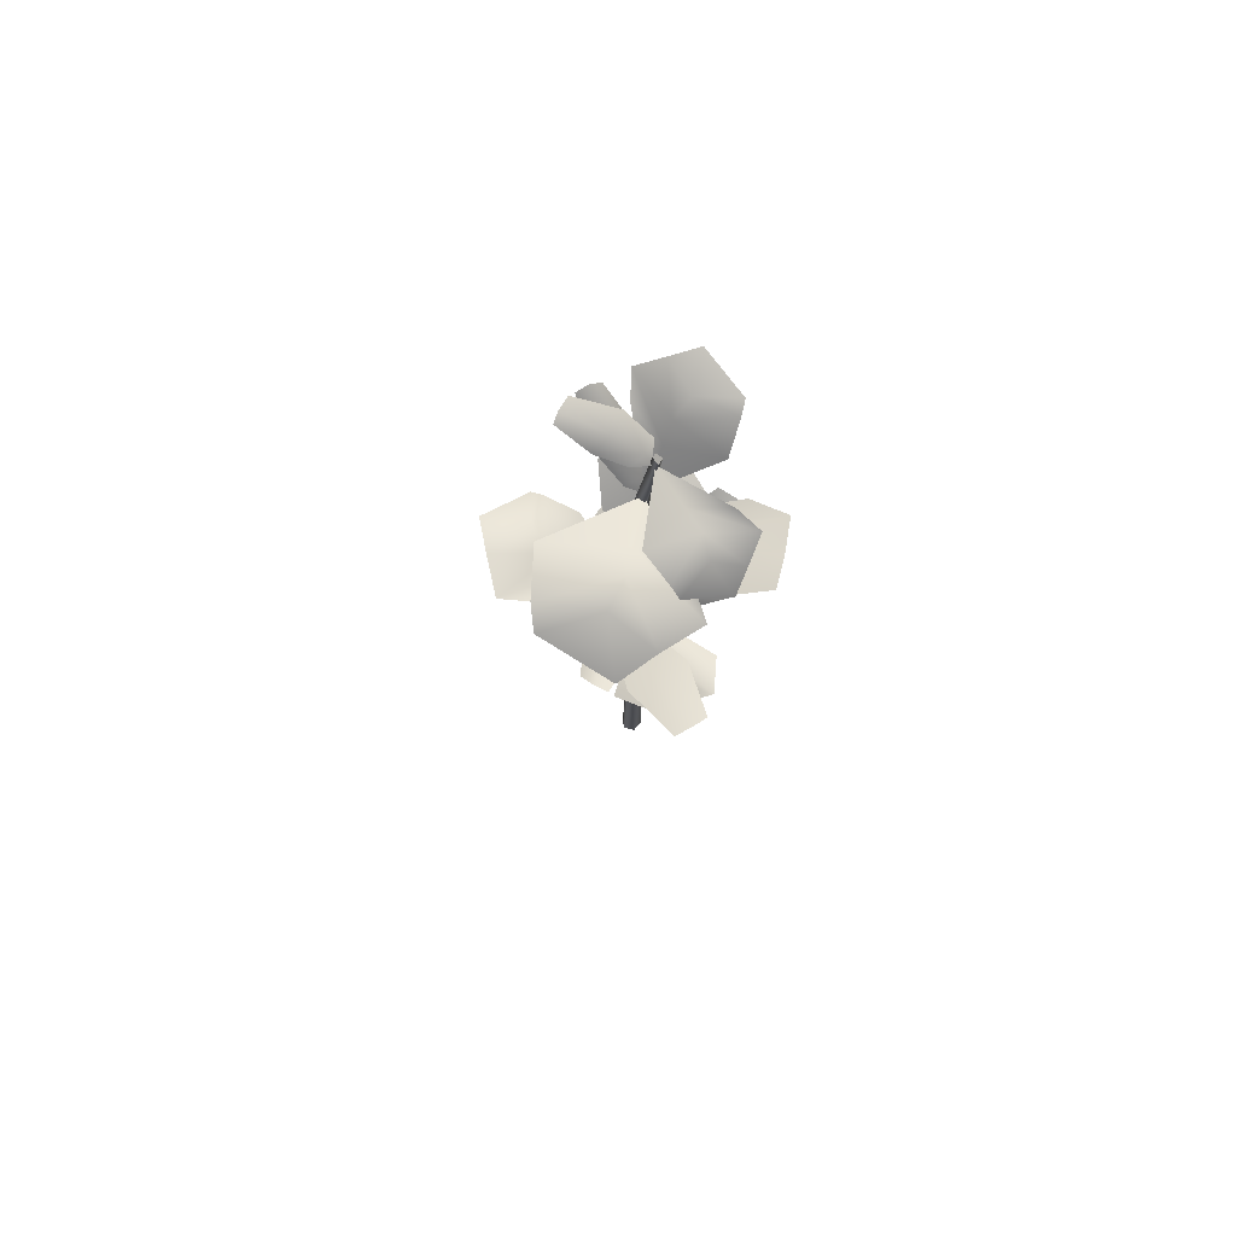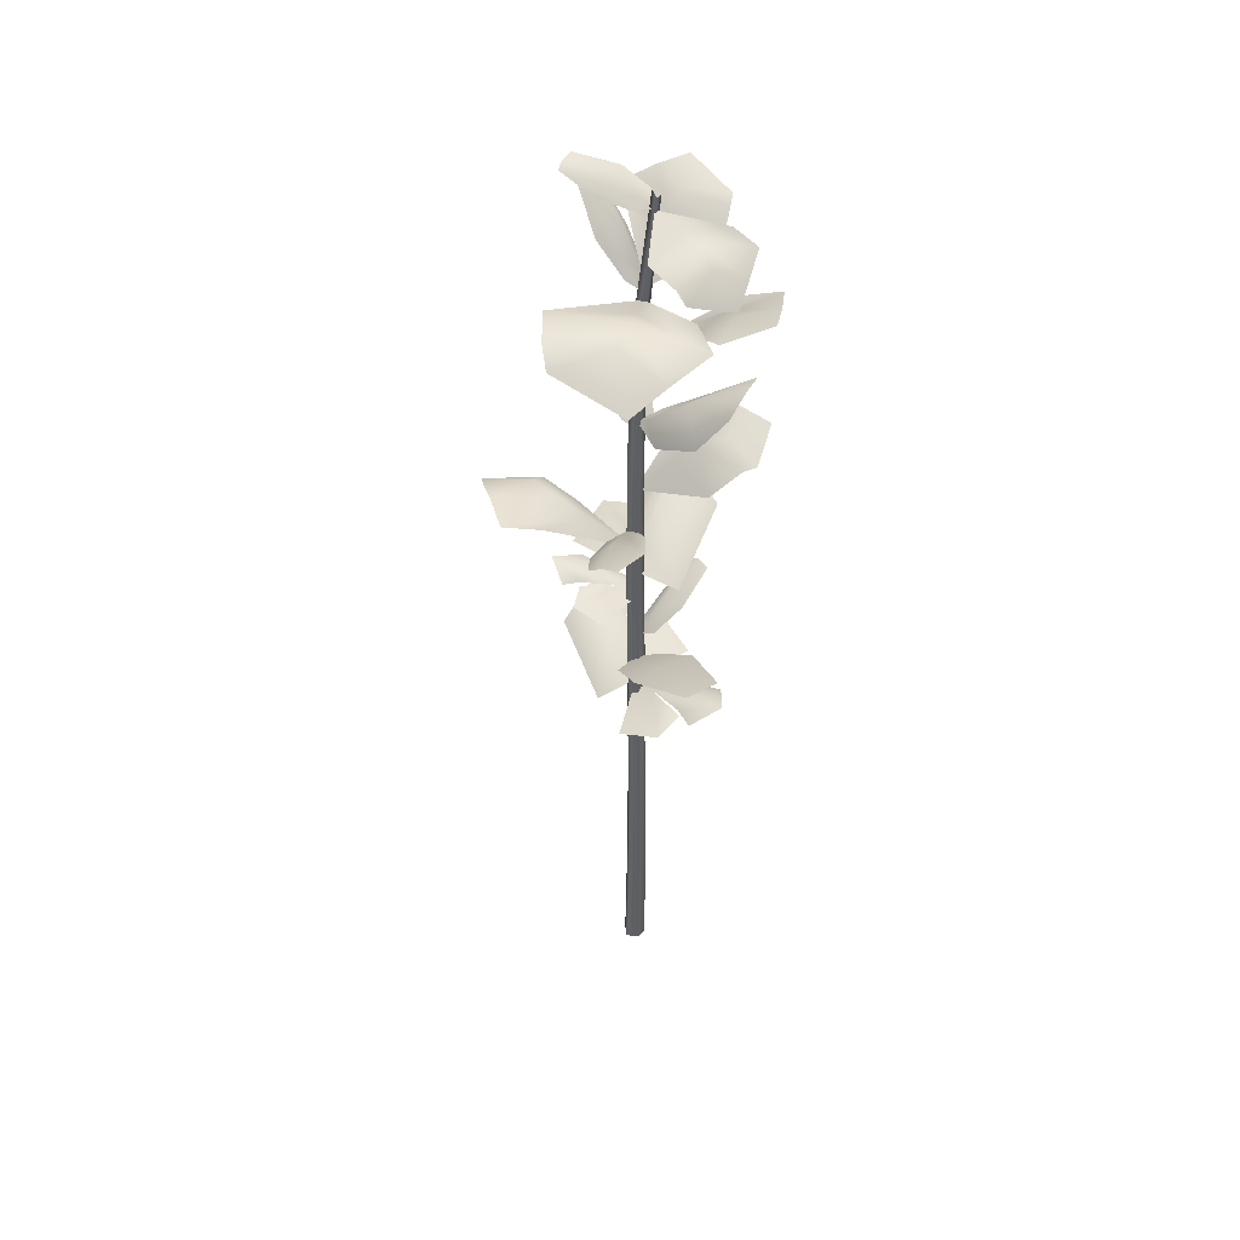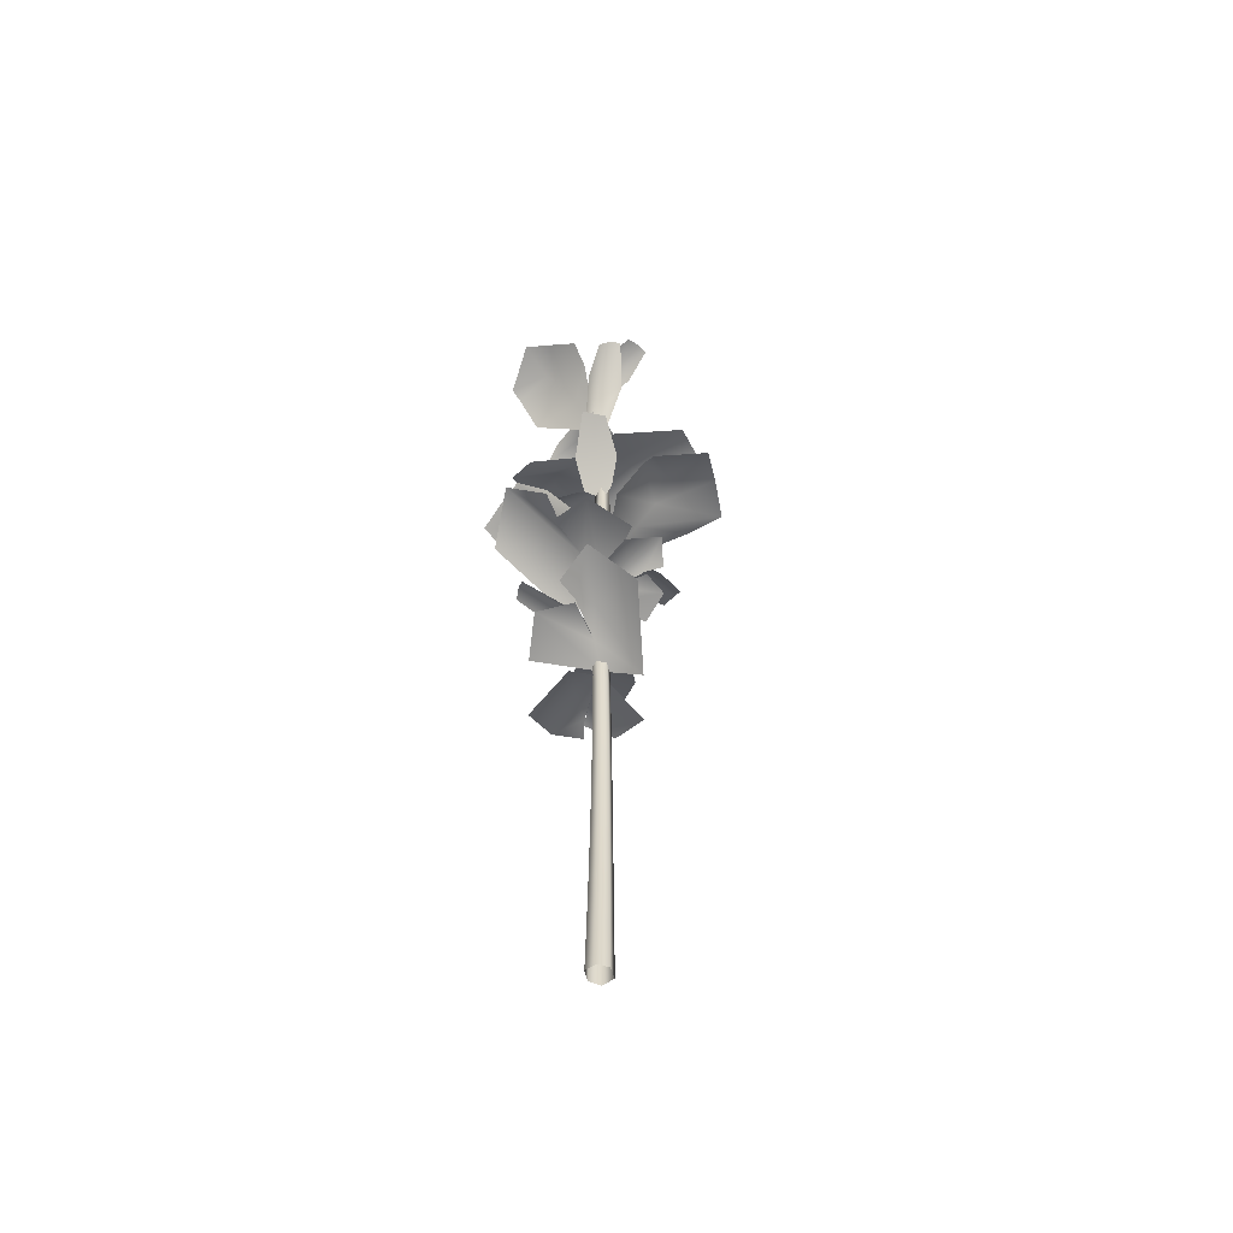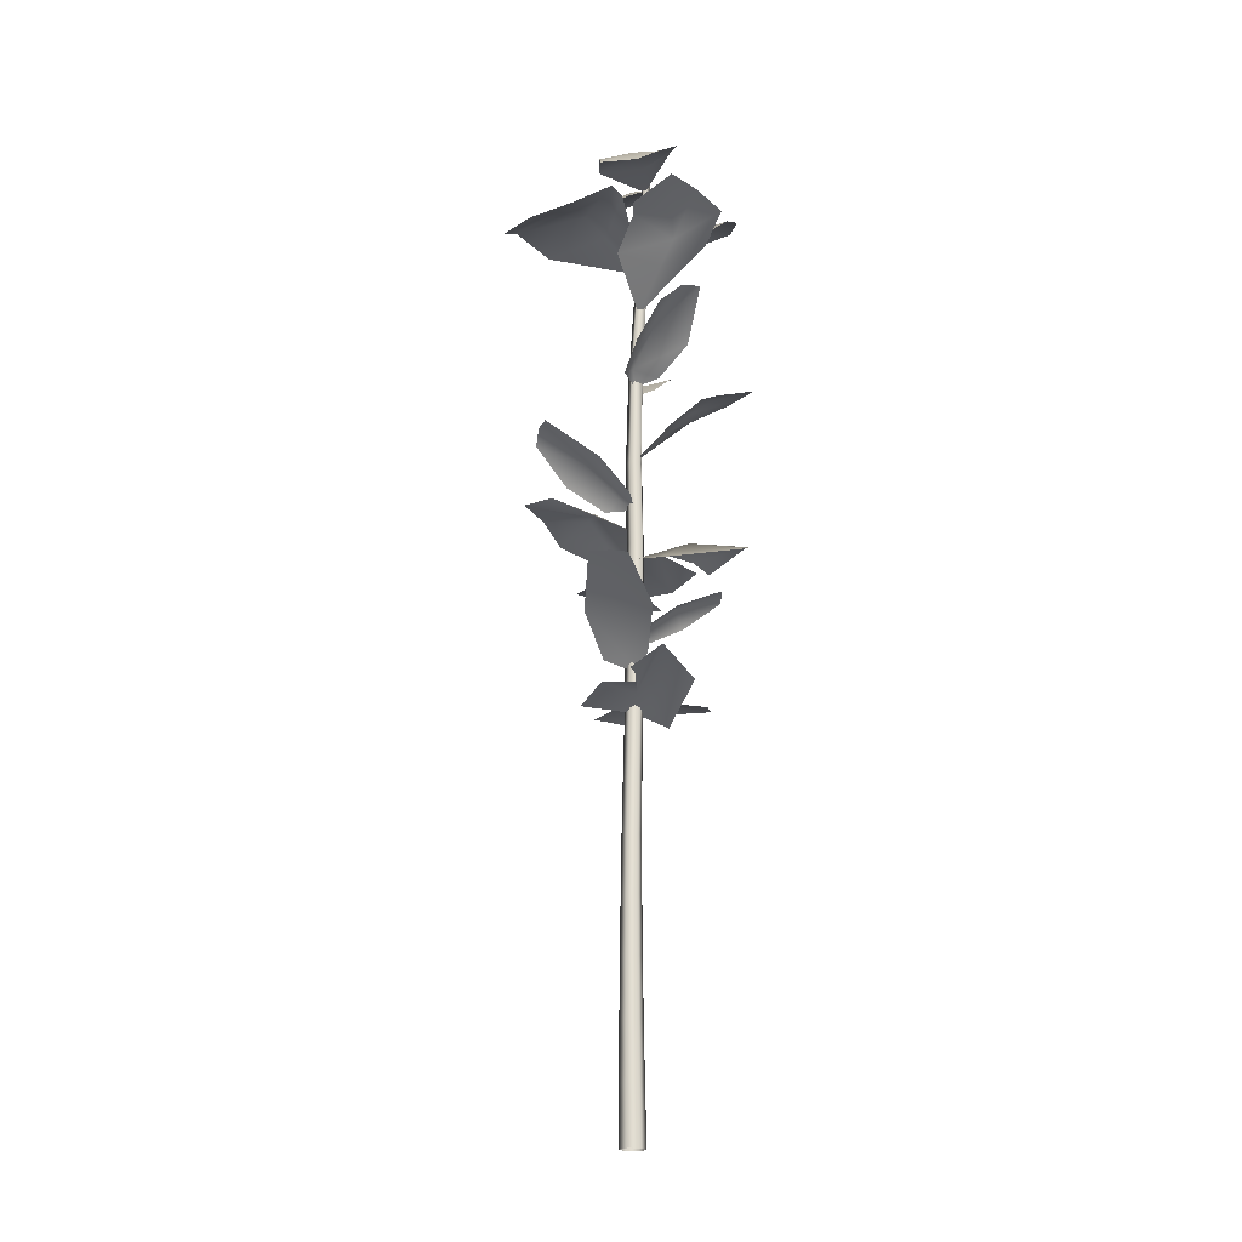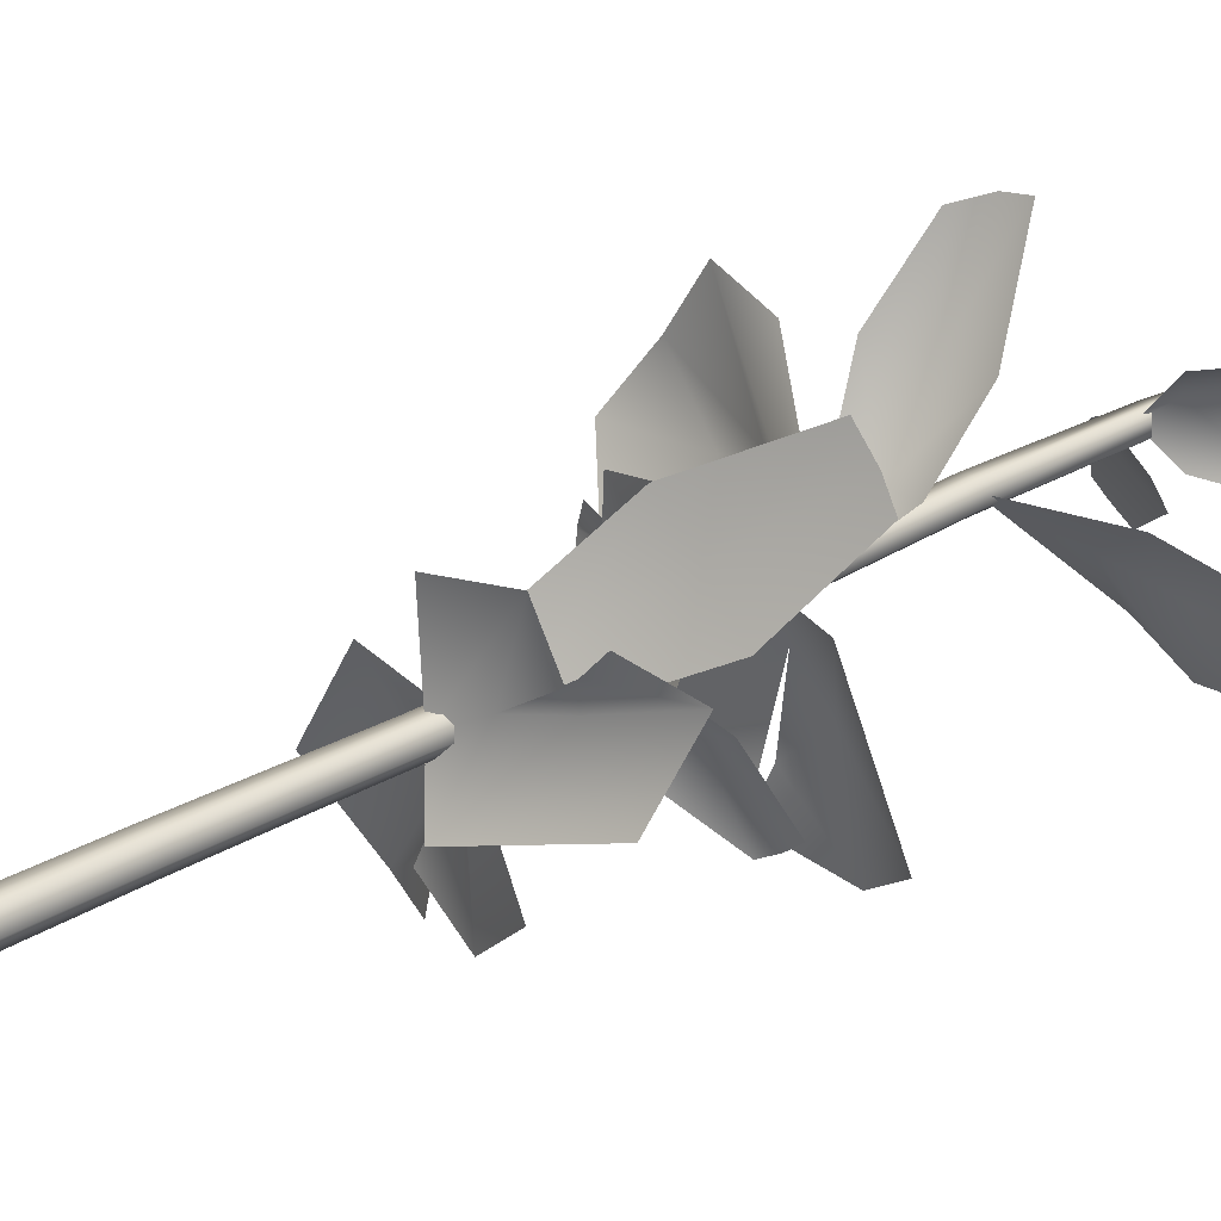
<metadata>
{"format":"obj","ext":"obj","renderer":"f3d","projection":"perspective","resolution":1024,"background":"white","views":[{"elev":76.4,"azim":19.4,"up":"+Y"},{"elev":46.3,"azim":16.1,"up":"+Y"},{"elev":-57.6,"azim":-137.3,"up":"+Y"},{"elev":-21.8,"azim":56.7,"up":"+Y"},{"elev":26.3,"azim":45.1,"up":"+Z"}]}
</metadata>
<code>
v 0.04955 0.001648 0.04715
v 0.07015 0.001493 0.002101
v 0.05115 0.2385 0.04992
v 0.07075 0.2382 0.00657
v 0.04699 0.00143 -0.04001
v 0.0517 0.4753 0.05098
v 0.04797 0.238 -0.03283
v 0.000169 0.001357 -0.0345
v 0.07042 0.4748 0.009132
v 0.05118 0.7119 0.0503
v 0.003865 0.2378 -0.02797
v -0.02392 0.001377 0.006137
v 0.04797 0.4743 -0.02782
v 0.06912 0.7113 0.009756
v 0.04957 0.9483 0.04784
v -0.01877 0.2379 0.01023
v -0.002973 0.001443 0.05208
v 0.006304 0.474 -0.02355
v 0.04698 0.7105 -0.02502
v 0.06684 0.9476 0.008417
v 0.04653 1.185 0.04307
v 0.001133 0.2382 0.05339
v 0.04955 0.001648 0.04715
v 0.05115 0.2385 0.04992
v -0.01504 0.4742 0.01248
v 0.003923 0.4747 0.05313
v 0.0517 0.4753 0.05098
v 0.007464 0.7101 -0.02127
v 0.04496 0.9466 -0.02447
v 0.06326 1.184 0.004581
v 0.04122 1.421 0.03459
v 0.00538 0.7112 0.05127
v 0.05118 0.7119 0.0503
v -0.01274 0.7104 0.01284
v 0.007327 0.9461 -0.02117
v 0.0416 1.182 -0.02668
v 0.05749 1.42 -0.00313
v 0.03499 1.657 0.0246
v 0.005486 0.9475 0.04778
v 0.04957 0.9483 0.04784
v -0.0119 0.9465 0.01129
v 0.005564 1.182 -0.02376
v 0.03602 1.418 -0.03306
v 0.05091 1.656 -0.01252
v 0.02932 1.893 0.01546
v 0.003909 1.184 0.04214
v 0.04653 1.185 0.04307
v -0.01284 1.182 0.007309
v 0.001301 1.417 -0.03043
v 0.02959 1.654 -0.04143
v 0.04727 1.891 -0.02787
v 0.01828 2.422 0.001324
v -0.0002135 1.42 0.03296
v 0.04122 1.421 0.03459
v -0.01644 1.418 -0.000511
v -0.00418 1.653 -0.03902
v 0.01152 1.888 -0.05832
v 0.03498 2.42 -0.03945
v 0.01867 2.785 0.006589
v -0.02135 1.654 -0.01004
v -0.005529 1.656 0.0224
v 0.03499 1.657 0.0246
v 0.03441 2.783 -0.03187
v 0.02283 3.182 0.001045
v -0.02848 1.888 -0.03372
v -0.01746 1.891 0.01189
v 0.02932 1.893 0.01546
v 0.001419 2.416 -0.0682
v 0.03338 3.182 -0.04357
v 0.0335 3.666 -0.02696
v -0.0256 2.42 -0.002213
v 0.01828 2.422 0.001324
v -0.03603 2.416 -0.04518
v 0.002755 2.78 -0.05882
v 0.0426 3.671 -0.06575
v 0.07072 4.132 -0.02864
v 0.07789 4.134 -0.05624
v -0.02274 2.783 0.003246
v 0.01867 2.785 0.006589
v -0.0325 2.78 -0.03713
v -0.01106 3.182 -0.05406
v 0.004563 3.675 -0.07497
v 0.05184 4.154 -0.05677
v -0.02173 3.182 -0.009711
v 0.02283 3.182 0.001045
v -0.004804 3.671 -0.03662
v 0.04817 4.157 -0.04009
v 0.0335 3.666 -0.02696
v 0.07072 4.132 -0.02864
v 0.07789 4.134 -0.05624
v 0.05184 4.154 -0.05677
v 0.04817 4.157 -0.04009
v 0.07072 4.132 -0.02864
v 0.008854 2.212 -0.03198
v -0.2059 2.24 0.1268
v -0.07121 2.205 0.1636
v -0.06998 2.253 -0.02314
v -0.2145 2.243 0.01118
v 0.003581 2.159 -0.1527
v -0.1614 2.293 -0.03884
v -0.2625 2.237 -0.172
v -0.2059 2.271 0.01201
v -0.3464 2.324 -0.04138
v -0.2762 2.269 0.04638
v 0.01759 1.744 -0.005695
v 0.1761 1.712 -0.2497
v 0.02621 1.76 -0.3757
v -0.03683 1.796 -0.1046
v -0.1116 1.775 -0.2947
v -0.121 1.681 0.08713
v -0.1293 1.85 -0.1982
v -0.3564 1.781 -0.2046
v -0.1055 1.813 -0.2873
v -0.2806 1.887 -0.4074
v -0.122 1.805 -0.3939
v -0.002636 2.358 -0.02237
v -0.2295 2.366 -0.3682
v -0.2974 2.308 -0.1657
v -0.009548 2.417 -0.1424
v -0.05061 2.393 -0.3698
v 0.1846 2.299 -0.02197
v 0.02321 2.481 -0.2793
v 0.2357 2.416 -0.4262
v -0.05214 2.435 -0.3547
v 0.04362 2.525 -0.5629
v -0.09935 2.424 -0.467
v 0.00557 1.692 -0.01221
v 0.01466 1.669 0.2388
v 0.1817 1.714 0.2529
v 0.09189 1.74 0.03001
v 0.2388 1.726 0.1276
v 0.05902 1.637 -0.145
v 0.2027 1.789 0.04982
v 0.3671 1.731 -0.057
v 0.2303 1.759 0.1249
v 0.4125 1.826 0.1227
v 0.2946 1.754 0.192
v -0.3021 2.443 -0.2616
v -0.4443 2.544 -0.2538
v -0.303 2.673 -0.02265
v -0.1939 2.601 -0.02602
v -0.001342 2.477 -0.03
v -0.3007 2.693 0.1883
v -0.4555 2.709 0.232
v -0.5511 2.706 0.07971
v 0.2919 2.84 -0.006108
v 0.3995 2.927 -0.08452
v 0.2123 2.962 -0.1612
v 0.1362 2.9 -0.1099
v 0.0005485 2.792 -0.02297
v 0.1225 3.007 -0.2518
v 0.212 3.055 -0.3523
v 0.344 3.029 -0.3295
v 0.1803 3.631 0.1785
v 0.3122 3.746 0.1862
v 0.3032 3.703 -0.02069
v 0.1991 3.626 -0.02525
v 0.01537 3.49 -0.03715
v 0.3537 3.695 -0.153
v 0.5061 3.768 -0.123
v 0.5302 3.811 0.0219
v -0.2536 3.799 0.2485
v -0.1928 3.827 0.4485
v 0.07027 3.834 0.2681
v 0.05128 3.779 0.1531
v 0.02008 3.68 -0.05043
v 0.2816 3.836 0.2178
v 0.3676 3.808 0.3262
v 0.2495 3.741 0.4533
v 0.2531 3.822 -0.2195
v 0.2538 3.926 -0.3362
v 0.0462 3.923 -0.2548
v 0.03957 3.857 -0.1795
v 0.0256 3.735 -0.04848
v -0.1065 3.905 -0.2744
v -0.1368 3.945 -0.3761
v -0.03462 3.991 -0.4292
v 0.1077 4.045 0.2245
v 0.2274 4.021 0.2984
v 0.271 4.083 0.1168
v 0.1934 4.079 0.05878
v 0.05781 4.073 -0.04454
v 0.3441 4.103 0.01355
v 0.4438 4.062 0.04633
v 0.4366 3.997 0.1507
v 0.2274 4.021 0.2984
v 0.3208 4.044 0.1886
v 0.271 4.083 0.1168
v 0.2675 3.978 0.3191
v 0.4366 3.997 0.1507
v 0.4278 3.931 0.2442
v 0.2538 3.926 -0.3362
v 0.08655 3.973 -0.3349
v 0.0462 3.923 -0.2548
v 0.2472 3.942 -0.3966
v -0.03462 3.991 -0.4292
v 0.06644 4.011 -0.4947
v -0.1928 3.827 0.4485
v 0.05155 3.822 0.3962
v 0.07027 3.834 0.2681
v -0.152 3.776 0.5341
v 0.2495 3.741 0.4533
v 0.146 3.682 0.584
v 0.3122 3.746 0.1862
v 0.3858 3.763 0.04459
v 0.3032 3.703 -0.02069
v 0.3601 3.765 0.2213
v 0.5302 3.811 0.0219
v 0.5408 3.832 0.1501
v 0.3995 2.927 -0.08452
v 0.3143 2.988 -0.1945
v 0.2123 2.962 -0.1612
v 0.4499 2.933 -0.1219
v 0.344 3.029 -0.3295
v 0.4582 3.002 -0.3048
v -0.4443 2.544 -0.2538
v -0.4212 2.695 -0.07193
v -0.303 2.673 -0.02265
v -0.501 2.529 -0.2548
v -0.5511 2.706 0.07971
v -0.6368 2.649 -0.06392
v -0.01407 4.082 -0.007126
v 0.02073 4.107 -0.05764
v -0.1379 4.114 0.00056
v 0.04968 4.079 -0.03834
v 0.02753 4.104 -0.1185
v -0.0899 4.151 -0.1591
v -0.09467 4.161 -0.06585
v -0.2771 4.175 -0.03221
v -0.2627 4.188 -0.1343
v -0.2761 4.19 -0.07384
v -0.05438 3.128 -0.02778
v 0.001144 3.126 -0.06144
v -0.1431 3.214 -0.08909
v 0.006018 3.095 -0.02117
v 0.05341 3.125 -0.09104
v 0.00722 3.227 -0.2013
v -0.06343 3.22 -0.1509
v -0.2107 3.301 -0.2364
v -0.1418 3.326 -0.3137
v -0.1805 3.312 -0.2719
v -0.04322 3.759 -0.03633
v 0.004711 3.769 -0.08974
v -0.1627 3.88 -0.08026
v 0.02352 3.716 -0.04912
v -0.00261 3.745 -0.1484
v -0.09637 3.858 -0.234
v -0.09163 3.907 -0.1521
v -0.2683 4.033 -0.1999
v -0.2023 3.998 -0.2754
v -0.2375 4.033 -0.2398
v 0.08742 3.164 -0.08896
v 0.05475 3.188 0.0185
v 0.259 3.254 -0.1187
v 0.006002 3.139 -0.02353
v 0.1104 3.127 0.09672
v 0.2706 3.193 0.1414
v 0.2158 3.309 0.02144
v 0.4428 3.422 -0.05582
v 0.382 3.334 0.1035
v 0.4215 3.411 0.02333
v 0.1055 1.916 -0.01553
v 0.03304 1.912 0.04493
v 0.2718 2.045 0.07182
v 0.008972 1.864 -0.01764
v -0.0286 1.901 0.1052
v 0.0853 2.036 0.2696
v 0.1679 2.053 0.1741
v 0.4273 2.159 0.289
v 0.3297 2.168 0.4067
v 0.3862 2.169 0.3434
v 0.06131 2.615 0.03929
v -0.02503 2.615 0.03555
v 0.111 2.712 0.2201
v -0.0008366 2.576 -0.02698
v -0.08458 2.574 0.06445
v -0.1003 2.647 0.2415
v -0.015 2.727 0.2111
v 0.07048 2.825 0.4515
v -0.05205 2.766 0.4186
v 0.00889 2.816 0.4434
v 0.009478 2.006 -0.09664
v 0.03582 2.034 -0.04474
v 0.06448 2.068 -0.2144
v 0.004502 1.994 -0.02495
v 0.08625 2.029 -0.01519
v 0.1788 2.112 -0.1094
v 0.1005 2.126 -0.1504
v 0.1543 2.176 -0.3351
v 0.2381 2.192 -0.281
v 0.1912 2.196 -0.3175
f 1 2 3
f 4 3 2
f 2 5 4
f 3 4 6
f 7 4 5
f 5 8 7
f 9 6 4
f 4 7 9
f 6 9 10
f 11 7 8
f 8 12 11
f 13 9 7
f 7 11 13
f 14 10 9
f 9 13 14
f 10 14 15
f 16 11 12
f 12 17 16
f 18 13 11
f 11 16 18
f 19 14 13
f 13 18 19
f 20 15 14
f 14 19 20
f 15 20 21
f 22 16 17
f 17 23 22
f 24 22 23
f 25 18 16
f 16 22 25
f 22 24 26
f 26 25 22
f 27 26 24
f 28 19 18
f 18 25 28
f 29 20 19
f 19 28 29
f 30 21 20
f 20 29 30
f 21 30 31
f 26 27 32
f 33 32 27
f 25 26 34
f 34 28 25
f 32 34 26
f 35 29 28
f 28 34 35
f 36 30 29
f 29 35 36
f 37 31 30
f 30 36 37
f 31 37 38
f 32 33 39
f 40 39 33
f 34 32 41
f 41 35 34
f 39 41 32
f 42 36 35
f 35 41 42
f 43 37 36
f 36 42 43
f 44 38 37
f 37 43 44
f 38 44 45
f 39 40 46
f 47 46 40
f 41 39 48
f 48 42 41
f 46 48 39
f 49 43 42
f 42 48 49
f 50 44 43
f 43 49 50
f 51 45 44
f 44 50 51
f 45 51 52
f 46 47 53
f 54 53 47
f 48 46 55
f 55 49 48
f 53 55 46
f 56 50 49
f 49 55 56
f 57 51 50
f 50 56 57
f 58 52 51
f 51 57 58
f 52 58 59
f 60 56 55
f 55 53 60
f 56 60 57
f 53 54 61
f 61 60 53
f 62 61 54
f 63 59 58
f 59 63 64
f 65 57 60
f 60 61 65
f 61 62 66
f 66 65 61
f 67 66 62
f 68 58 57
f 57 65 68
f 58 68 63
f 69 64 63
f 64 69 70
f 66 67 71
f 72 71 67
f 65 66 73
f 73 68 65
f 71 73 66
f 74 63 68
f 68 73 74
f 63 74 69
f 75 70 69
f 70 75 76
f 77 76 75
f 71 72 78
f 79 78 72
f 73 71 80
f 80 74 73
f 78 80 71
f 81 69 74
f 74 80 81
f 69 81 75
f 80 78 81
f 75 82 77
f 82 75 81
f 83 77 82
f 78 79 84
f 84 81 78
f 81 84 82
f 85 84 79
f 82 86 83
f 86 82 84
f 84 85 86
f 87 83 86
f 88 86 85
f 86 88 87
f 89 87 88
f 90 91 92
f 90 92 93
f 94 95 96
f 94 97 95
f 95 97 98
f 99 97 94
f 99 100 97
f 101 100 99
f 100 102 97
f 101 103 100
f 103 102 100
f 104 102 103
f 105 106 107
f 105 107 108
f 107 109 108
f 110 105 108
f 110 108 111
f 112 110 111
f 111 108 113
f 112 111 114
f 114 111 113
f 115 114 113
f 116 117 118
f 116 119 117
f 117 119 120
f 121 119 116
f 121 122 119
f 123 122 121
f 122 124 119
f 123 125 122
f 125 124 122
f 126 124 125
f 127 128 129
f 127 129 130
f 129 131 130
f 132 127 130
f 132 130 133
f 134 132 133
f 133 130 135
f 134 133 136
f 136 133 135
f 137 136 135
f 138 139 140
f 138 140 141
f 142 138 141
f 143 142 141
f 144 143 141
f 144 141 140
f 144 140 145
f 146 147 148
f 146 148 149
f 150 146 149
f 151 150 149
f 152 151 149
f 152 149 148
f 152 148 153
f 154 155 156
f 154 156 157
f 158 154 157
f 159 158 157
f 160 159 157
f 160 157 156
f 160 156 161
f 162 163 164
f 162 164 165
f 166 162 165
f 167 166 165
f 168 167 165
f 168 165 164
f 168 164 169
f 170 171 172
f 170 172 173
f 174 170 173
f 175 174 173
f 176 175 173
f 176 173 172
f 176 172 177
f 178 179 180
f 178 180 181
f 182 178 181
f 183 182 181
f 184 183 181
f 184 181 180
f 184 180 185
f 186 187 188
f 186 189 187
f 188 187 190
f 189 191 187
f 187 191 190
f 192 193 194
f 192 195 193
f 194 193 196
f 195 197 193
f 193 197 196
f 198 199 200
f 198 201 199
f 200 199 202
f 201 203 199
f 199 203 202
f 204 205 206
f 204 207 205
f 206 205 208
f 207 209 205
f 205 209 208
f 210 211 212
f 210 213 211
f 212 211 214
f 213 215 211
f 211 215 214
f 216 217 218
f 216 219 217
f 218 217 220
f 219 221 217
f 217 221 220
f 222 223 224
f 222 225 223
f 223 225 226
f 227 223 226
f 224 223 228
f 228 223 227
f 224 228 229
f 230 228 227
f 229 228 231
f 231 228 230
f 232 233 234
f 232 235 233
f 233 235 236
f 237 233 236
f 234 233 238
f 238 233 237
f 234 238 239
f 240 238 237
f 239 238 241
f 241 238 240
f 242 243 244
f 242 245 243
f 243 245 246
f 247 243 246
f 244 243 248
f 248 243 247
f 244 248 249
f 250 248 247
f 249 248 251
f 251 248 250
f 252 253 254
f 252 255 253
f 253 255 256
f 257 253 256
f 254 253 258
f 258 253 257
f 254 258 259
f 260 258 257
f 259 258 261
f 261 258 260
f 262 263 264
f 262 265 263
f 263 265 266
f 267 263 266
f 264 263 268
f 268 263 267
f 264 268 269
f 270 268 267
f 269 268 271
f 271 268 270
f 272 273 274
f 272 275 273
f 273 275 276
f 277 273 276
f 274 273 278
f 278 273 277
f 274 278 279
f 280 278 277
f 279 278 281
f 281 278 280
f 282 283 284
f 282 285 283
f 283 285 286
f 287 283 286
f 284 283 288
f 288 283 287
f 284 288 289
f 290 288 287
f 289 288 291
f 291 288 290

</code>
